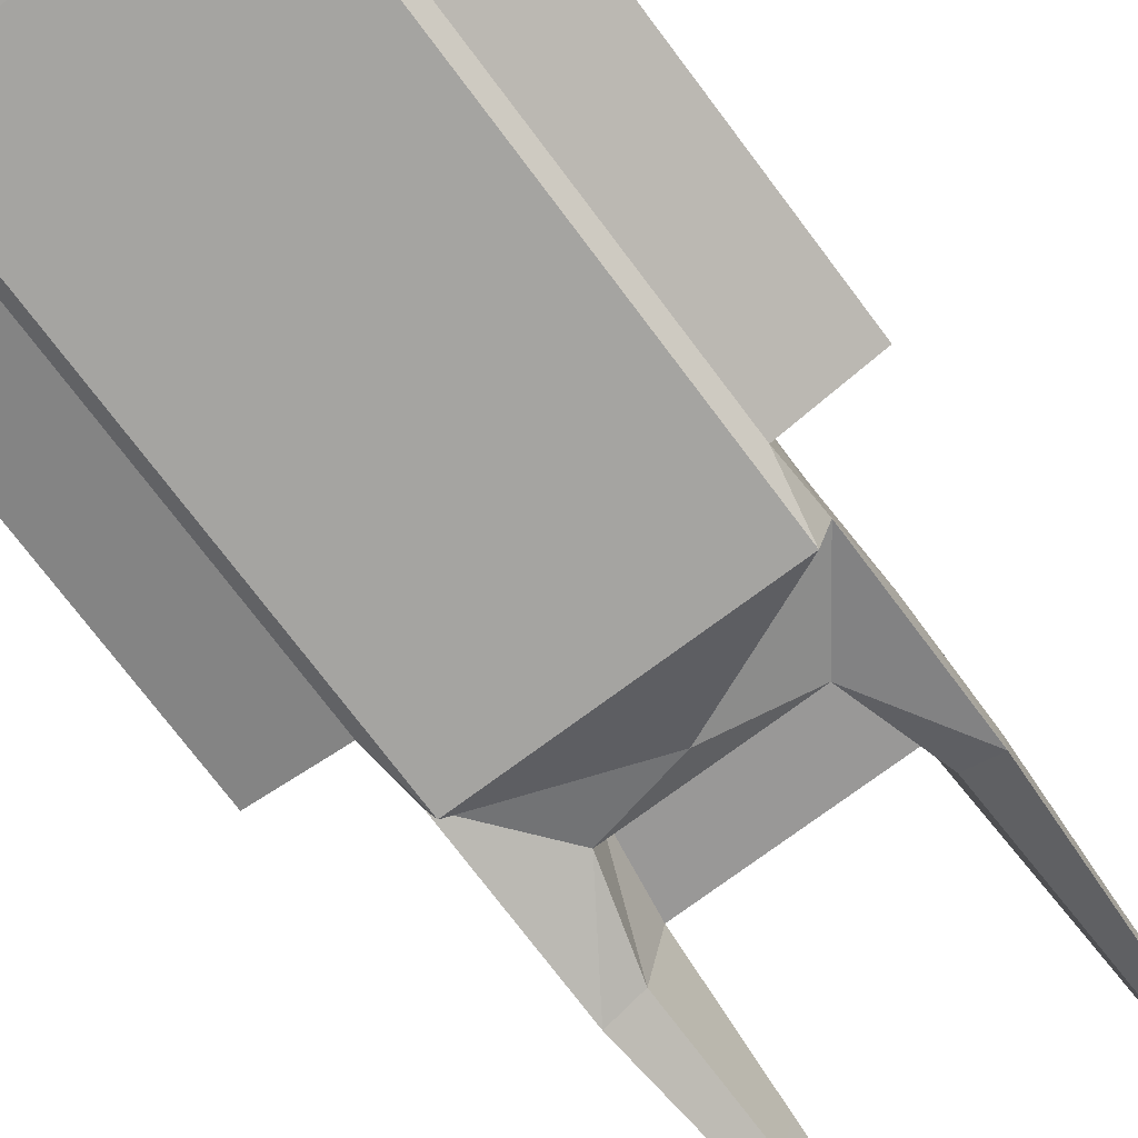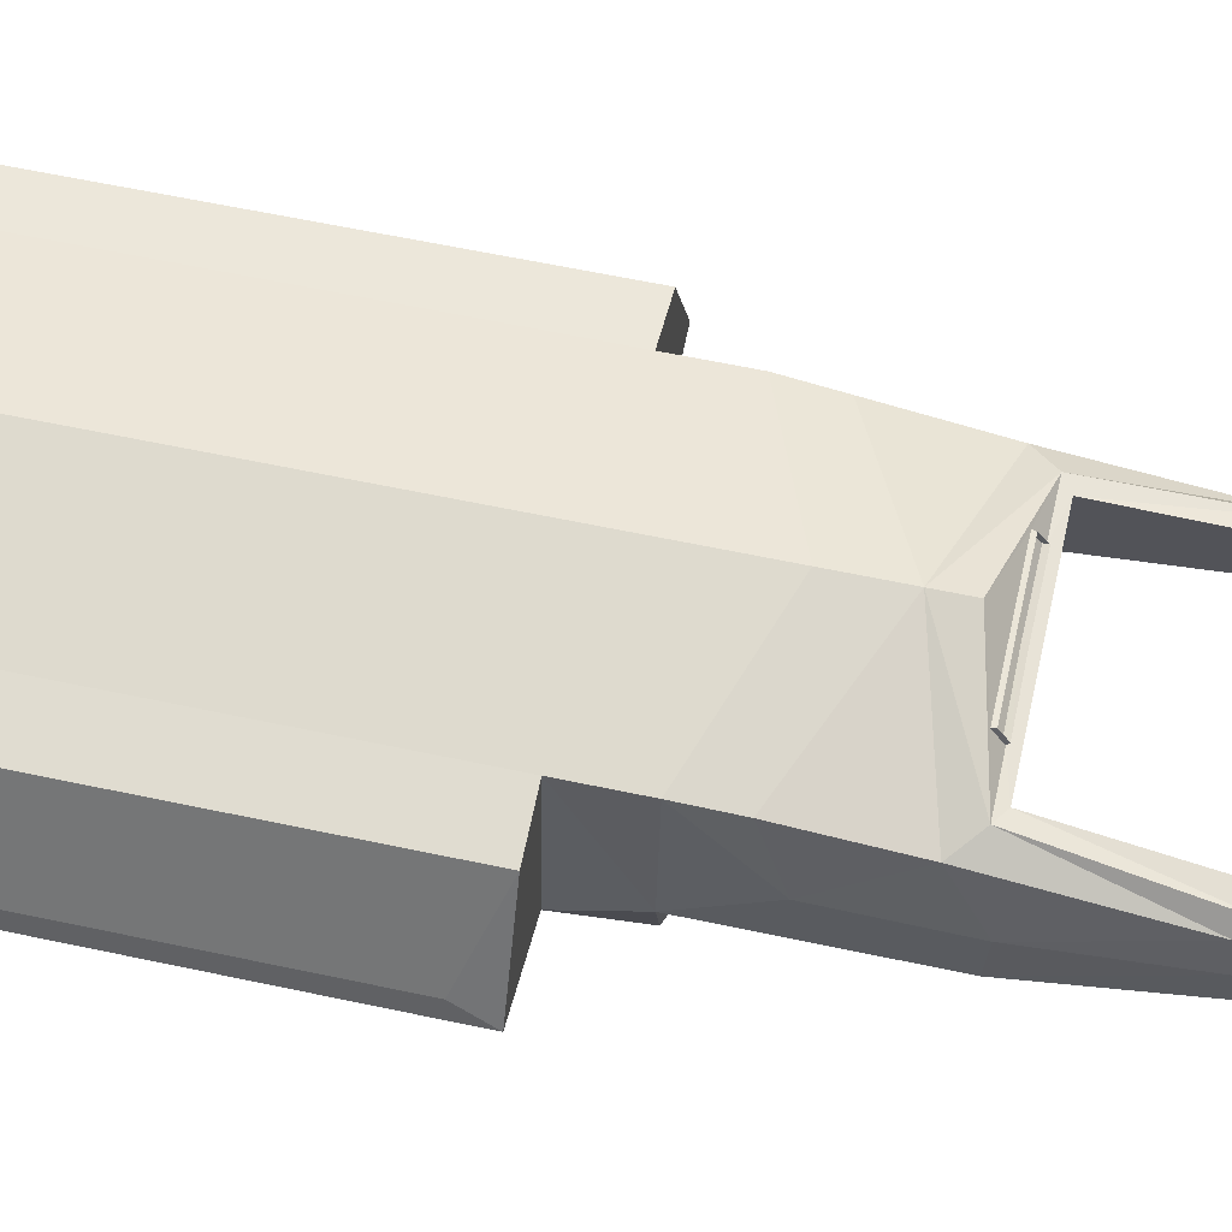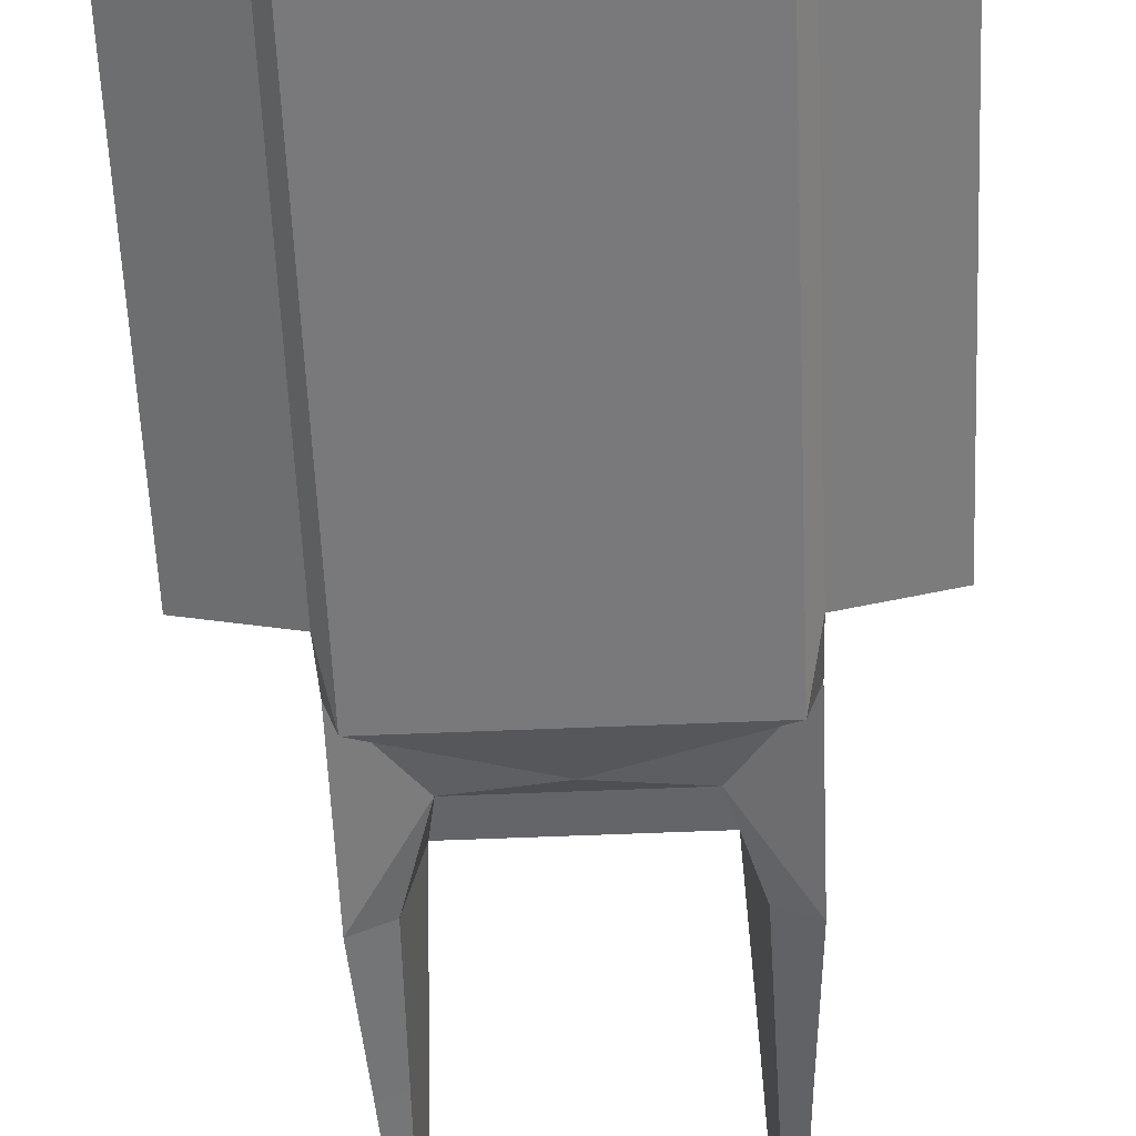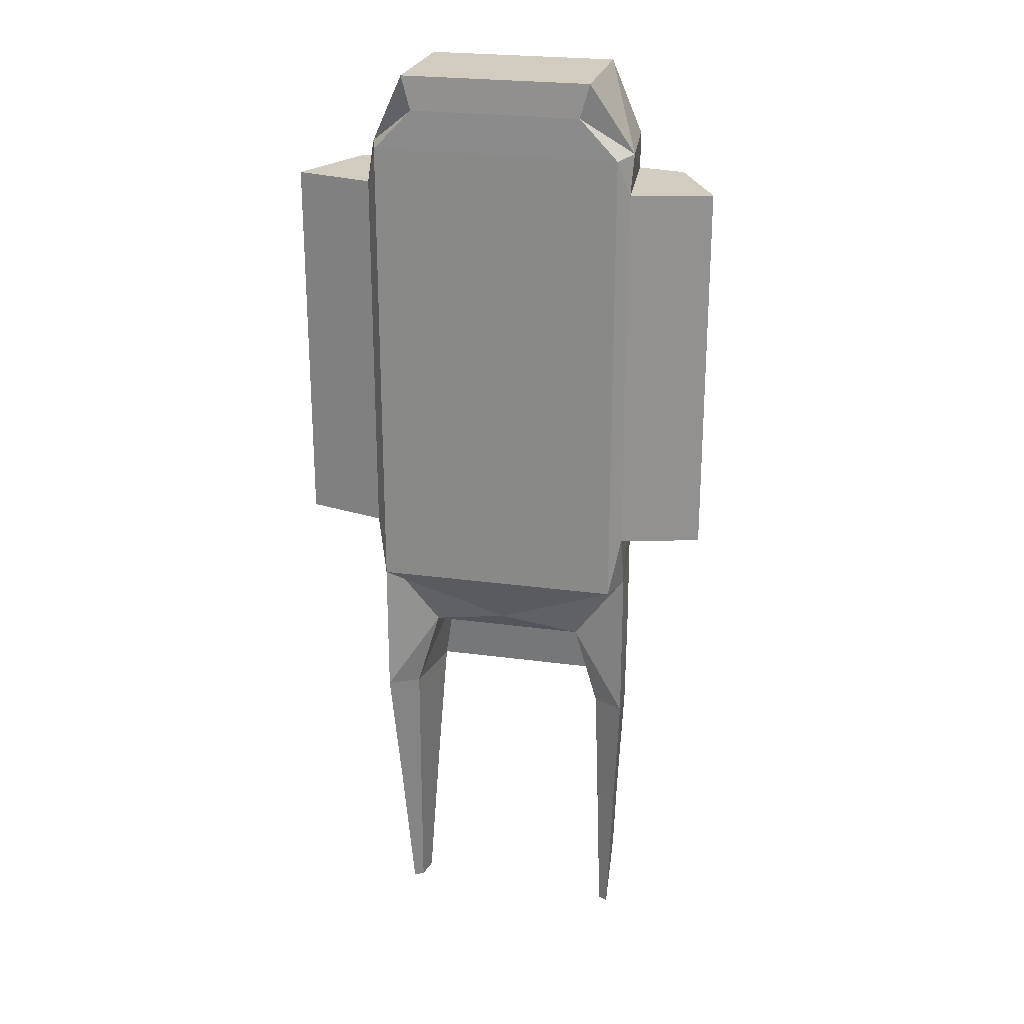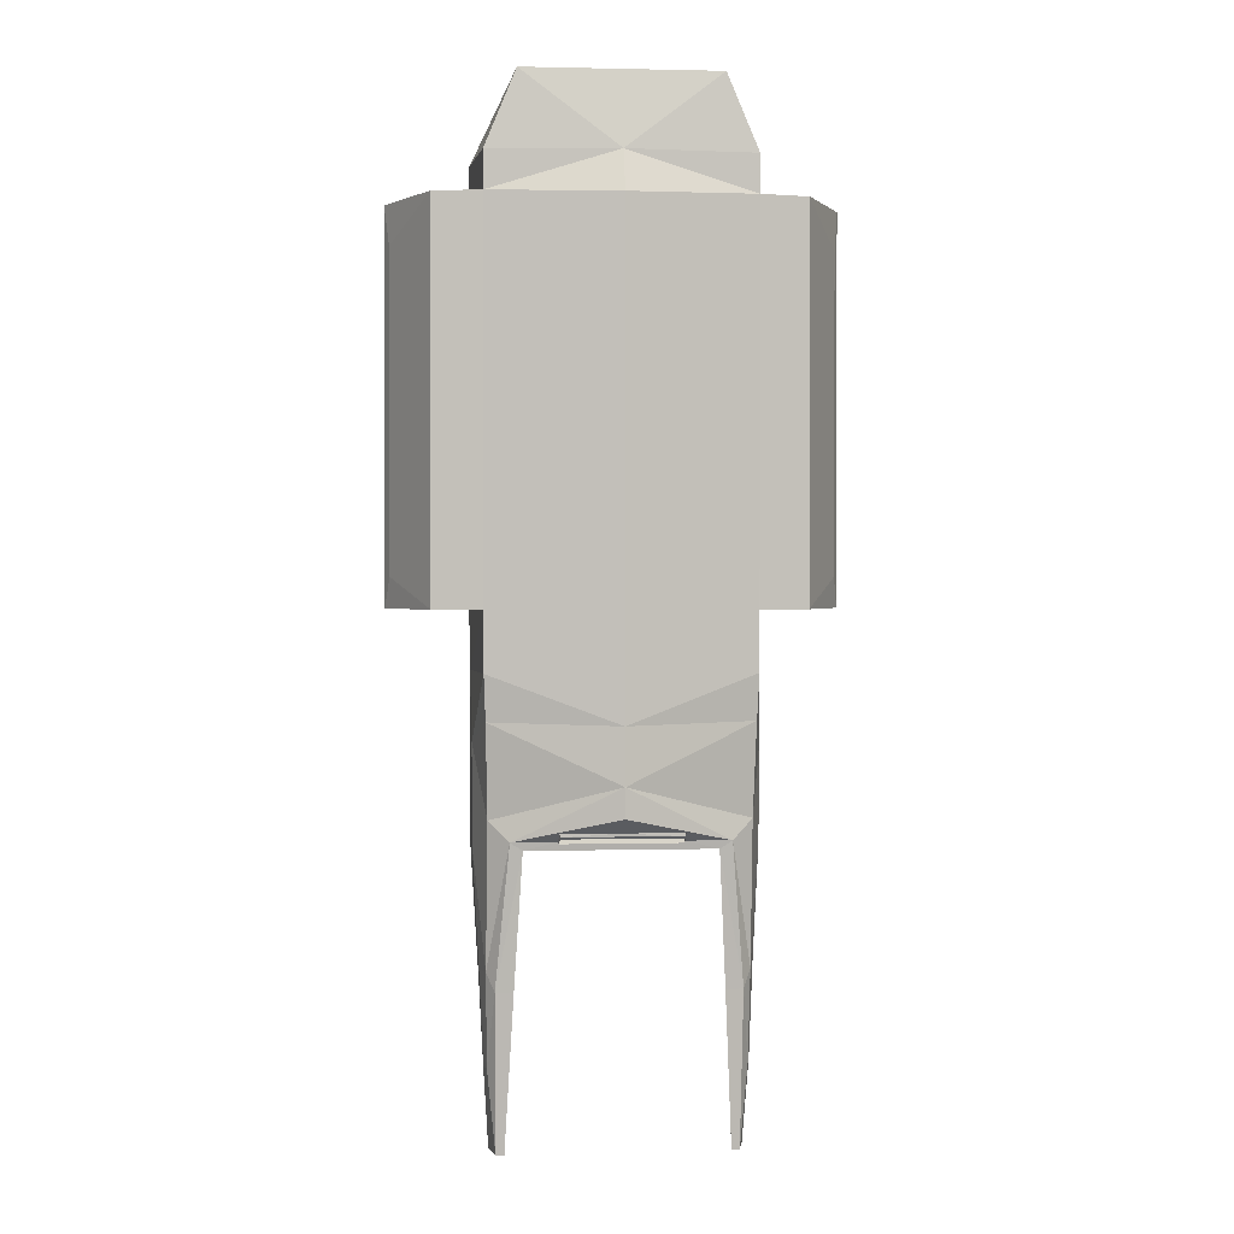
<metadata>
{"format":"obj","ext":"obj","renderer":"f3d","projection":"perspective","resolution":1024,"background":"white","views":[{"elev":-73.4,"azim":-143.2,"up":"+Z"},{"elev":58.4,"azim":-77.4,"up":"+Z"},{"elev":-57.9,"azim":-177.5,"up":"+Z"},{"elev":24.2,"azim":-167.2,"up":"+Y"},{"elev":1.1,"azim":-5.4,"up":"+Y"}]}
</metadata>
<code>
o Cube
v 0.425 -1.718 -0.0946
v 0.3952 -1.718 0.2092
v 0.2393 -1.963 0.1574
v 0.2504 -1.963 -0.04388
v 0.328 -2.225 -0.04388
v 0.2834 -2.225 0.1862
v 0.425 -2.225 -0.09518
v 0.3207 -2.2 0.1906
v 0.3616 -2.639 0.1312
v 0.4013 -2.639 -0.04802
v 0.3368 -2.639 -0.01391
v 0.3071 -2.639 0.139
v 0.3576 -3.12 0.08495
v 0.3759 -3.12 0.002466
v 0.3462 -3.12 0.01816
v 0.3326 -3.12 0.08856
v 0.2309 -1.889 0.1499
v 0.2411 -1.889 -0.03643
v 0.5438 -0.9592 0.1809
v 0.2309 -1.439 0.1499
v 0.5438 -1.443 0.1809
v 0.6609 -0.4752 -0.05363
v 0.6609 -0.9592 -0.05363
v 0.2989 -0 0.2
v 0.3952 -0.2325 0.2092
v 0.39 -1.718 -0.2071
v 0.39 -0.2325 -0.2071
v 0.425 -0.2325 -0.09461
v 0.269 -0.1063 -0.2051
v 0.2989 -0 -0.2
v 0.2411 -1.439 -0.03643
v 0.2757 -1.439 0.1696
v 0.2851 -1.439 -0.05609
v 0.2757 -0.4645 0.1696
v 0.2851 -0.4645 -0.05609
v 0.2317 -1.245 -0.05609
v 0.05335 -1.245 -0.05609
v 0.2317 -0.6349 -0.05609
v 0.05335 -0.6349 -0.05609
v 0.2317 -1.245 -0.08492
v 0.05335 -1.245 -0.08492
v 0.2317 -0.6349 -0.08492
v 0.05335 -0.6349 -0.08492
v 0.6609 -1.443 -0.05362
v 0.5438 -0.35 0.1809
v 0.5438 -1.536 0.1809
v 0.6758 -0.35 -0.09438
v 0.6758 -0.9431 -0.09437
v 0.6758 -1.536 -0.09437
v 0.39 -1.535 -0.2071
v 0.39 -0.9423 -0.2071
v 0.39 -0.3492 -0.2071
v 0.425 -1.535 -0.1646
v 0.425 -0.9423 -0.1646
v 0.425 -0.3492 -0.1646
v 0.3952 -1.535 0.2092
v 0.6269 -0.4645 -0.05159
v 0.3952 -0.3492 0.2092
v 0.5438 -0.4752 0.1809
v 0.523 -0.4645 0.149
v 0.6269 -1.439 -0.05159
v 0.523 -1.439 0.149
v 0.3952 -1.442 0.2092
v 0.3952 -0.9584 0.2092
v 0.3952 -0.4744 0.2092
v 0.362 -0.6347 -0.05537
v 0.362 -1.245 -0.05537
v 0.5499 -0.6347 -0.05231
v 0.5499 -1.245 -0.05231
v 0.3626 -0.6347 -0.08882
v 0.3626 -1.245 -0.08882
v 0.5505 -0.6347 -0.08576
v 0.5505 -1.245 -0.08576
v 0.1814 -2.173 0.229
v 0.1836 -2.199 0.1914
v 0.1782 -2.183 0.2285
v 0.1802 -2.205 0.1968
v 0.1803 -2.17 0.2253
v 0.1823 -2.193 0.1936
v 0.3896 -1.856 0.1955
v 0.4237 -1.924 0.02867
v 0.4221 -2.234 0.01795
v 0.3832 -2.139 0.1598
v 0.3861 -2.584 0.1016
v 0.4034 -2.589 0.02548
v 0.3827 -2.87 0.07306
v 0.3915 -2.87 0.03311
v -0.425 -1.718 -0.0946
v -0.3952 -1.718 0.2092
v 0 -1.9 -0.09706
v 0 -1.863 0.2948
v 0 -1.963 -0.04388
v 0 -1.963 0.1574
v -0.2393 -1.963 0.1574
v -0.2504 -1.963 -0.04388
v 0 -2.225 0.1862
v -0.328 -2.225 -0.04388
v -0.2834 -2.225 0.1862
v 0 -2.126 0.2948
v -0.425 -2.225 -0.09518
v -0.3207 -2.2 0.1906
v -0.3616 -2.639 0.1312
v -0.4013 -2.639 -0.04802
v -0.3368 -2.639 -0.01391
v -0.3071 -2.639 0.139
v -0.3576 -3.12 0.08495
v -0.3759 -3.12 0.002466
v -0.3462 -3.12 0.01816
v -0.3326 -3.12 0.08856
v -0.2309 -1.889 0.1499
v -0.2411 -1.889 -0.03643
v 0 -1.889 -0.03643
v 0 -1.889 0.1499
v 0 -0.2325 -0.09461
v -0.5438 -0.9592 0.1809
v -0.2309 -1.439 0.1499
v -0.5438 -1.443 0.1809
v -0.6609 -0.4752 -0.05363
v -0.6609 -0.9592 -0.05363
v 0 -0 -0.2
v 0 -1.718 -0.2071
v 0 -0 0.2
v 0 -0.2325 0.2429
v -0.2989 -0 0.2
v 0 -0.2325 -0.2071
v -0.3952 -0.2325 0.2092
v -0.39 -1.718 -0.2071
v -0.39 -0.2325 -0.2071
v -0.425 -0.2325 -0.09461
v -0.269 -0.1063 -0.2051
v 0 -0.1063 -0.2051
v -0.2989 -0 -0.2
v -0.2411 -1.439 -0.03643
v 0 -1.439 -0.03643
v 0 -1.439 0.1499
v -0.2757 -1.439 0.1696
v -0.2851 -1.439 -0.05609
v 0 -1.439 -0.05609
v 0 -1.439 0.2585
v -0.2757 -0.4645 0.1696
v -0.2851 -0.4645 -0.05609
v 0 -0.4645 -0.05609
v 0 -0.4645 0.2212
v -0.2317 -1.245 -0.05609
v -0.05335 -1.245 -0.05609
v -0.2317 -0.6349 -0.05609
v -0.05335 -0.6349 -0.05609
v -0.2317 -1.245 -0.08492
v -0.05335 -1.245 -0.08492
v -0.2317 -0.6349 -0.08492
v -0.05335 -0.6349 -0.08492
v -0.6609 -1.443 -0.05362
v -0.5438 -0.35 0.1809
v -0.5438 -1.536 0.1809
v -0.6758 -0.35 -0.09438
v -0.6758 -0.9431 -0.09437
v -0.6758 -1.536 -0.09437
v -0.39 -1.535 -0.2071
v -0.39 -0.9423 -0.2071
v -0.39 -0.3492 -0.2071
v -0.425 -1.535 -0.1646
v -0.425 -0.9423 -0.1646
v -0.425 -0.3492 -0.1646
v -0.3952 -1.535 0.2092
v -0.6269 -0.4645 -0.05159
v -0.3952 -0.3492 0.2092
v 0 -1.658 0.2948
v -0.5438 -0.4752 0.1809
v 0 -0.3609 0.2948
v -0.523 -0.4645 0.149
v -0.6269 -1.439 -0.05159
v -0.523 -1.439 0.149
v -0.3952 -1.442 0.2092
v -0.3952 -0.9584 0.2092
v -0.3952 -0.4744 0.2092
v 0 -1.444 0.2948
v 0 -1.029 0.2948
v 0 -0.5007 0.2948
v -0.362 -0.6347 -0.05537
v -0.362 -1.245 -0.05537
v -0.5499 -0.6347 -0.05231
v -0.5499 -1.245 -0.05231
v -0.3626 -0.6347 -0.08882
v -0.3626 -1.245 -0.08882
v -0.5505 -0.6347 -0.08576
v -0.5505 -1.245 -0.08576
v -0.1814 -2.173 0.229
v 0 -2.173 0.229
v -0.1836 -2.199 0.1914
v 0 -2.199 0.1914
v -0.1782 -2.183 0.2285
v 0 -2.182 0.2276
v -0.1802 -2.205 0.1968
v 0 -2.204 0.1972
v -0.1803 -2.17 0.2253
v 0 -2.17 0.2244
v -0.1823 -2.193 0.1936
v 0 -2.191 0.194
v -0.3896 -1.856 0.1955
v -0.4237 -1.924 0.02867
v 0 -1.931 0.2948
v -0.4221 -2.234 0.01795
v -0.3832 -2.139 0.1598
v 0 -2.035 0.2948
v -0.3861 -2.584 0.1016
v -0.4034 -2.589 0.02548
v -0.3827 -2.87 0.07306
v -0.3915 -2.87 0.03311
f 4 7 5
f 90 4 92
f 3 5 6
f 3 96 93
f 5 12 6
f 11 16 12
f 5 10 11
f 13 15 14
f 11 14 15
f 32 143 34
f 57 66 68
f 142 37 39
f 142 38 35
f 35 36 33
f 33 37 138
f 61 60 57
f 34 62 32
f 35 67 66
f 57 69 61
f 61 67 33
f 71 72 70
f 95 100 88
f 90 95 88
f 94 97 95
f 96 94 93
f 105 97 98
f 109 104 105
f 97 103 100
f 108 106 107
f 104 107 103
f 136 143 139
f 165 179 141
f 142 145 138
f 146 142 141
f 144 141 137
f 145 137 138
f 171 170 172
f 172 140 136
f 141 180 137
f 182 165 171
f 180 171 137
f 185 184 183
f 4 1 7
f 90 1 4
f 3 4 5
f 3 6 96
f 5 11 12
f 11 15 16
f 5 7 10
f 13 16 15
f 11 10 14
f 32 139 143
f 57 35 66
f 142 138 37
f 142 39 38
f 35 38 36
f 33 36 37
f 61 62 60
f 34 60 62
f 35 33 67
f 57 68 69
f 61 69 67
f 71 73 72
f 95 97 100
f 90 92 95
f 94 98 97
f 96 98 94
f 105 104 97
f 109 108 104
f 97 104 103
f 108 109 106
f 104 108 107
f 136 140 143
f 165 181 179
f 142 147 145
f 146 147 142
f 144 146 141
f 145 144 137
f 171 165 170
f 172 170 140
f 141 179 180
f 182 181 165
f 180 182 171
f 185 186 184
f 113 20 17
f 18 134 112
f 18 20 31
f 20 139 32
f 31 32 33
f 31 138 134
f 40 43 41
f 33 62 61
f 116 113 110
f 134 111 112
f 111 116 110
f 116 139 135
f 133 136 116
f 138 133 134
f 151 148 149
f 137 172 136
f 113 135 20
f 18 31 134
f 18 17 20
f 20 135 139
f 31 20 32
f 31 33 138
f 40 42 43
f 33 32 62
f 116 135 113
f 134 133 111
f 111 133 116
f 116 136 139
f 133 137 136
f 138 137 133
f 151 150 148
f 137 171 172
f 93 17 3
f 3 18 4
f 92 18 112
f 39 42 38
f 38 40 36
f 36 41 37
f 37 43 39
f 68 70 72
f 68 73 69
f 69 71 67
f 67 70 66
f 110 93 94
f 111 94 95
f 92 111 95
f 150 147 146
f 148 146 144
f 149 144 145
f 151 145 147
f 185 179 181
f 186 181 182
f 184 182 180
f 183 180 179
f 93 113 17
f 3 17 18
f 92 4 18
f 39 43 42
f 38 42 40
f 36 40 41
f 37 41 43
f 68 66 70
f 68 72 73
f 69 73 71
f 67 71 70
f 110 113 93
f 111 110 94
f 92 112 111
f 150 151 147
f 148 150 146
f 149 148 144
f 151 149 145
f 185 183 179
f 186 185 181
f 184 186 182
f 183 184 180
f 91 80 2
f 99 74 8
f 8 84 83
f 8 204 99
f 6 9 8
f 9 16 13
f 7 81 82
f 56 21 63
f 24 28 30
f 125 29 27
f 24 123 25
f 46 44 21
f 120 29 131
f 26 90 121
f 29 28 27
f 169 65 58
f 65 45 58
f 54 47 48
f 53 46 56
f 125 52 51
f 48 44 49
f 48 22 23
f 45 22 47
f 55 45 47
f 56 176 167
f 53 48 49
f 96 75 190
f 99 188 74
f 76 196 78
f 77 198 194
f 76 79 77
f 7 85 10
f 10 87 14
f 2 81 1
f 13 87 86
f 9 86 84
f 74 75 8
f 75 6 8
f 199 91 89
f 99 101 187
f 101 205 102
f 204 101 99
f 102 98 101
f 102 109 105
f 100 200 88
f 117 164 173
f 129 124 132
f 125 130 131
f 123 124 126
f 154 152 157
f 130 120 131
f 127 90 88
f 129 130 128
f 175 169 166
f 153 175 166
f 162 155 163
f 154 161 164
f 159 160 125
f 152 156 157
f 156 118 155
f 118 153 155
f 163 153 166
f 176 164 167
f 161 156 162
f 96 189 98
f 99 187 188
f 191 196 192
f 198 193 194
f 197 191 193
f 206 100 103
f 208 103 107
f 200 89 88
f 106 208 107
f 102 207 106
f 187 101 189
f 189 101 98
f 91 201 80
f 8 9 84
f 8 83 204
f 6 12 9
f 9 12 16
f 7 1 81
f 56 46 21
f 24 25 28
f 125 131 29
f 24 122 123
f 46 49 44
f 120 30 29
f 26 1 90
f 29 30 28
f 169 178 65
f 65 59 45
f 54 55 47
f 53 49 46
f 125 27 52
f 51 50 121
f 50 26 121
f 51 121 125
f 48 23 44
f 48 47 22
f 45 59 22
f 55 58 45
f 56 63 176
f 53 54 48
f 96 6 75
f 76 192 196
f 77 79 198
f 76 78 79
f 7 82 85
f 10 85 87
f 2 80 81
f 13 14 87
f 9 13 86
f 199 201 91
f 101 203 205
f 204 203 101
f 102 105 98
f 102 106 109
f 100 202 200
f 117 154 164
f 129 126 124
f 125 128 130
f 123 122 124
f 154 117 152
f 130 132 120
f 127 121 90
f 129 132 130
f 175 178 169
f 153 168 175
f 162 156 155
f 154 157 161
f 160 128 125
f 125 121 159
f 121 127 158
f 158 159 121
f 152 119 156
f 156 119 118
f 118 168 153
f 163 155 153
f 176 173 164
f 161 157 156
f 96 190 189
f 191 195 196
f 198 197 193
f 197 195 191
f 206 202 100
f 208 206 103
f 200 199 89
f 106 207 208
f 102 205 207
f 25 114 28
f 122 30 120
f 114 126 129
f 132 122 120
f 25 123 114
f 122 24 30
f 114 123 126
f 132 124 122
f 19 44 23
f 59 23 22
f 53 26 50
f 56 1 53
f 142 34 143
f 58 123 169
f 2 167 91
f 64 59 65
f 58 28 25
f 27 55 52
f 55 51 52
f 51 53 50
f 63 177 176
f 64 178 177
f 63 19 64
f 35 60 34
f 190 77 194
f 75 76 77
f 188 76 74
f 80 204 83
f 81 83 82
f 82 84 85
f 85 86 87
f 115 152 117
f 168 119 115
f 127 161 158
f 164 88 89
f 142 140 141
f 166 123 126
f 89 167 164
f 168 174 175
f 129 166 126
f 128 163 129
f 159 163 160
f 158 162 159
f 173 177 174
f 174 178 175
f 115 173 174
f 170 141 140
f 190 193 189
f 189 191 187
f 191 188 187
f 199 204 201
f 200 203 199
f 202 205 203
f 206 207 205
f 19 21 44
f 59 19 23
f 53 1 26
f 56 2 1
f 142 35 34
f 58 25 123
f 2 56 167
f 64 19 59
f 58 55 28
f 27 28 55
f 55 54 51
f 51 54 53
f 63 64 177
f 64 65 178
f 63 21 19
f 35 57 60
f 190 75 77
f 75 74 76
f 188 192 76
f 80 201 204
f 81 80 83
f 82 83 84
f 85 84 86
f 115 119 152
f 168 118 119
f 127 88 161
f 164 161 88
f 142 143 140
f 166 169 123
f 89 91 167
f 168 115 174
f 129 163 166
f 128 160 163
f 159 162 163
f 158 161 162
f 173 176 177
f 174 177 178
f 115 117 173
f 170 165 141
f 190 194 193
f 189 193 191
f 191 192 188
f 199 203 204
f 200 202 203
f 202 206 205
f 206 208 207
f 78 198 79
f 195 198 196
f 78 196 198
f 195 197 198

</code>
